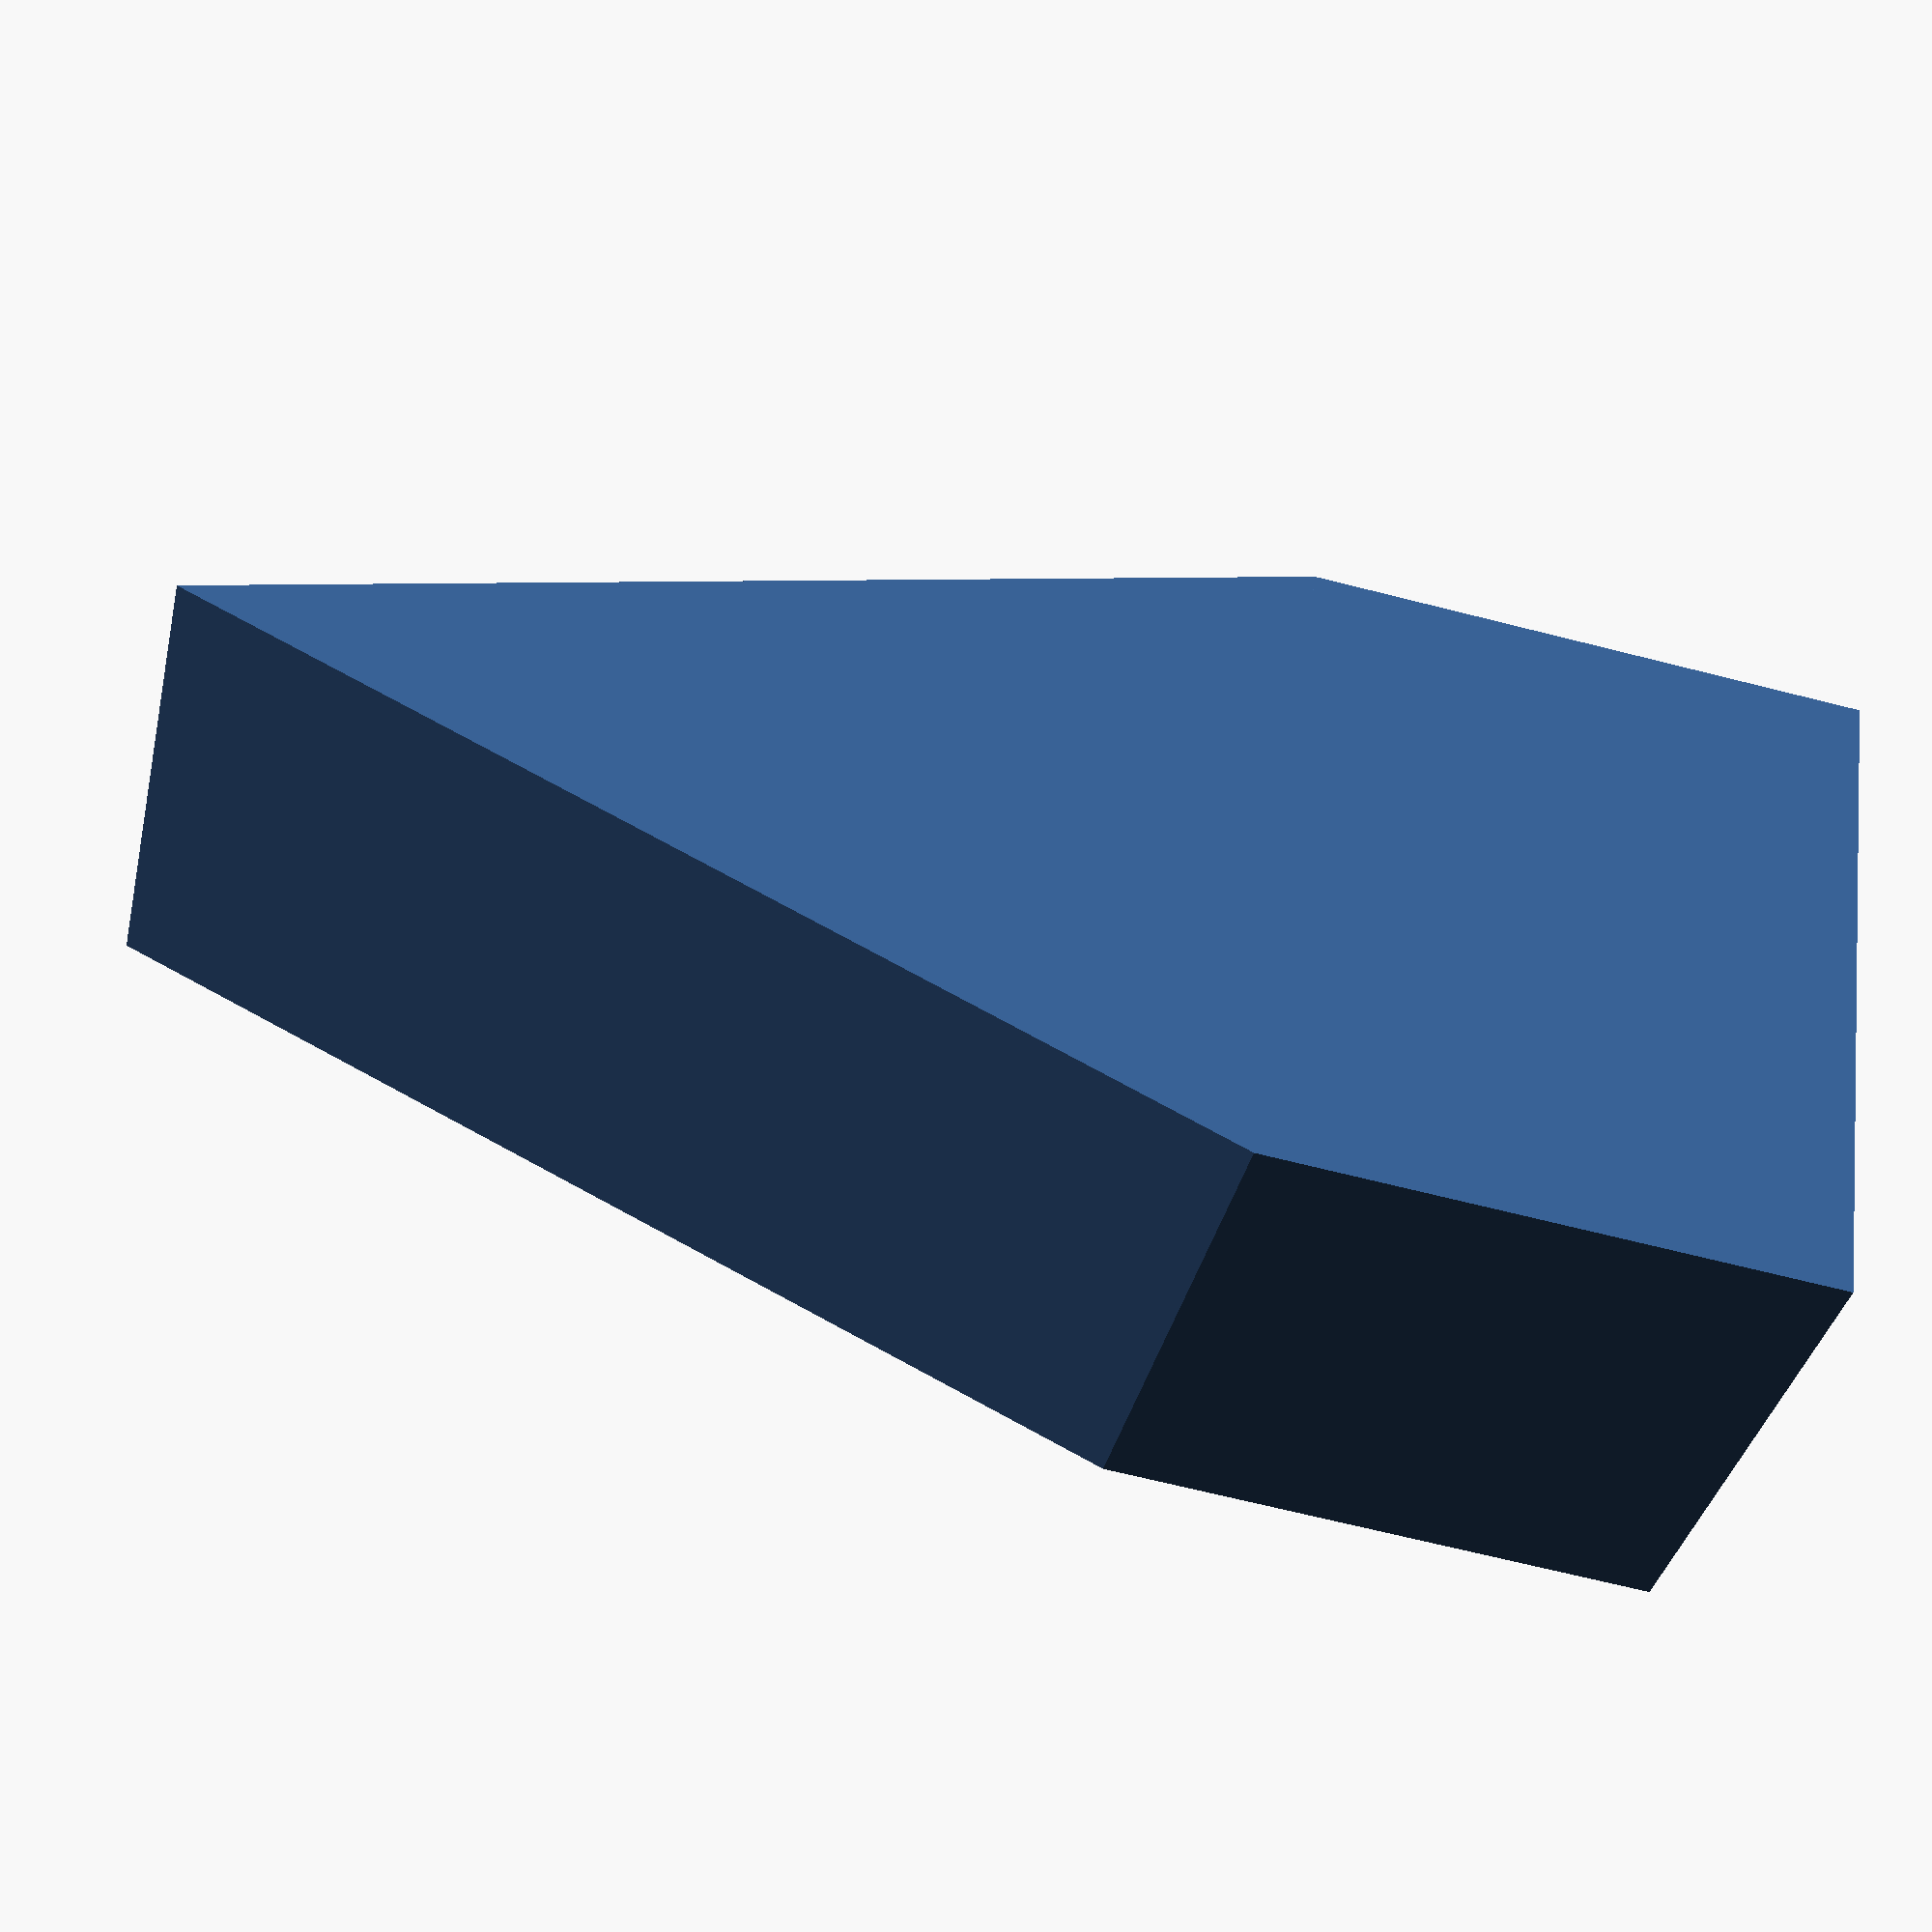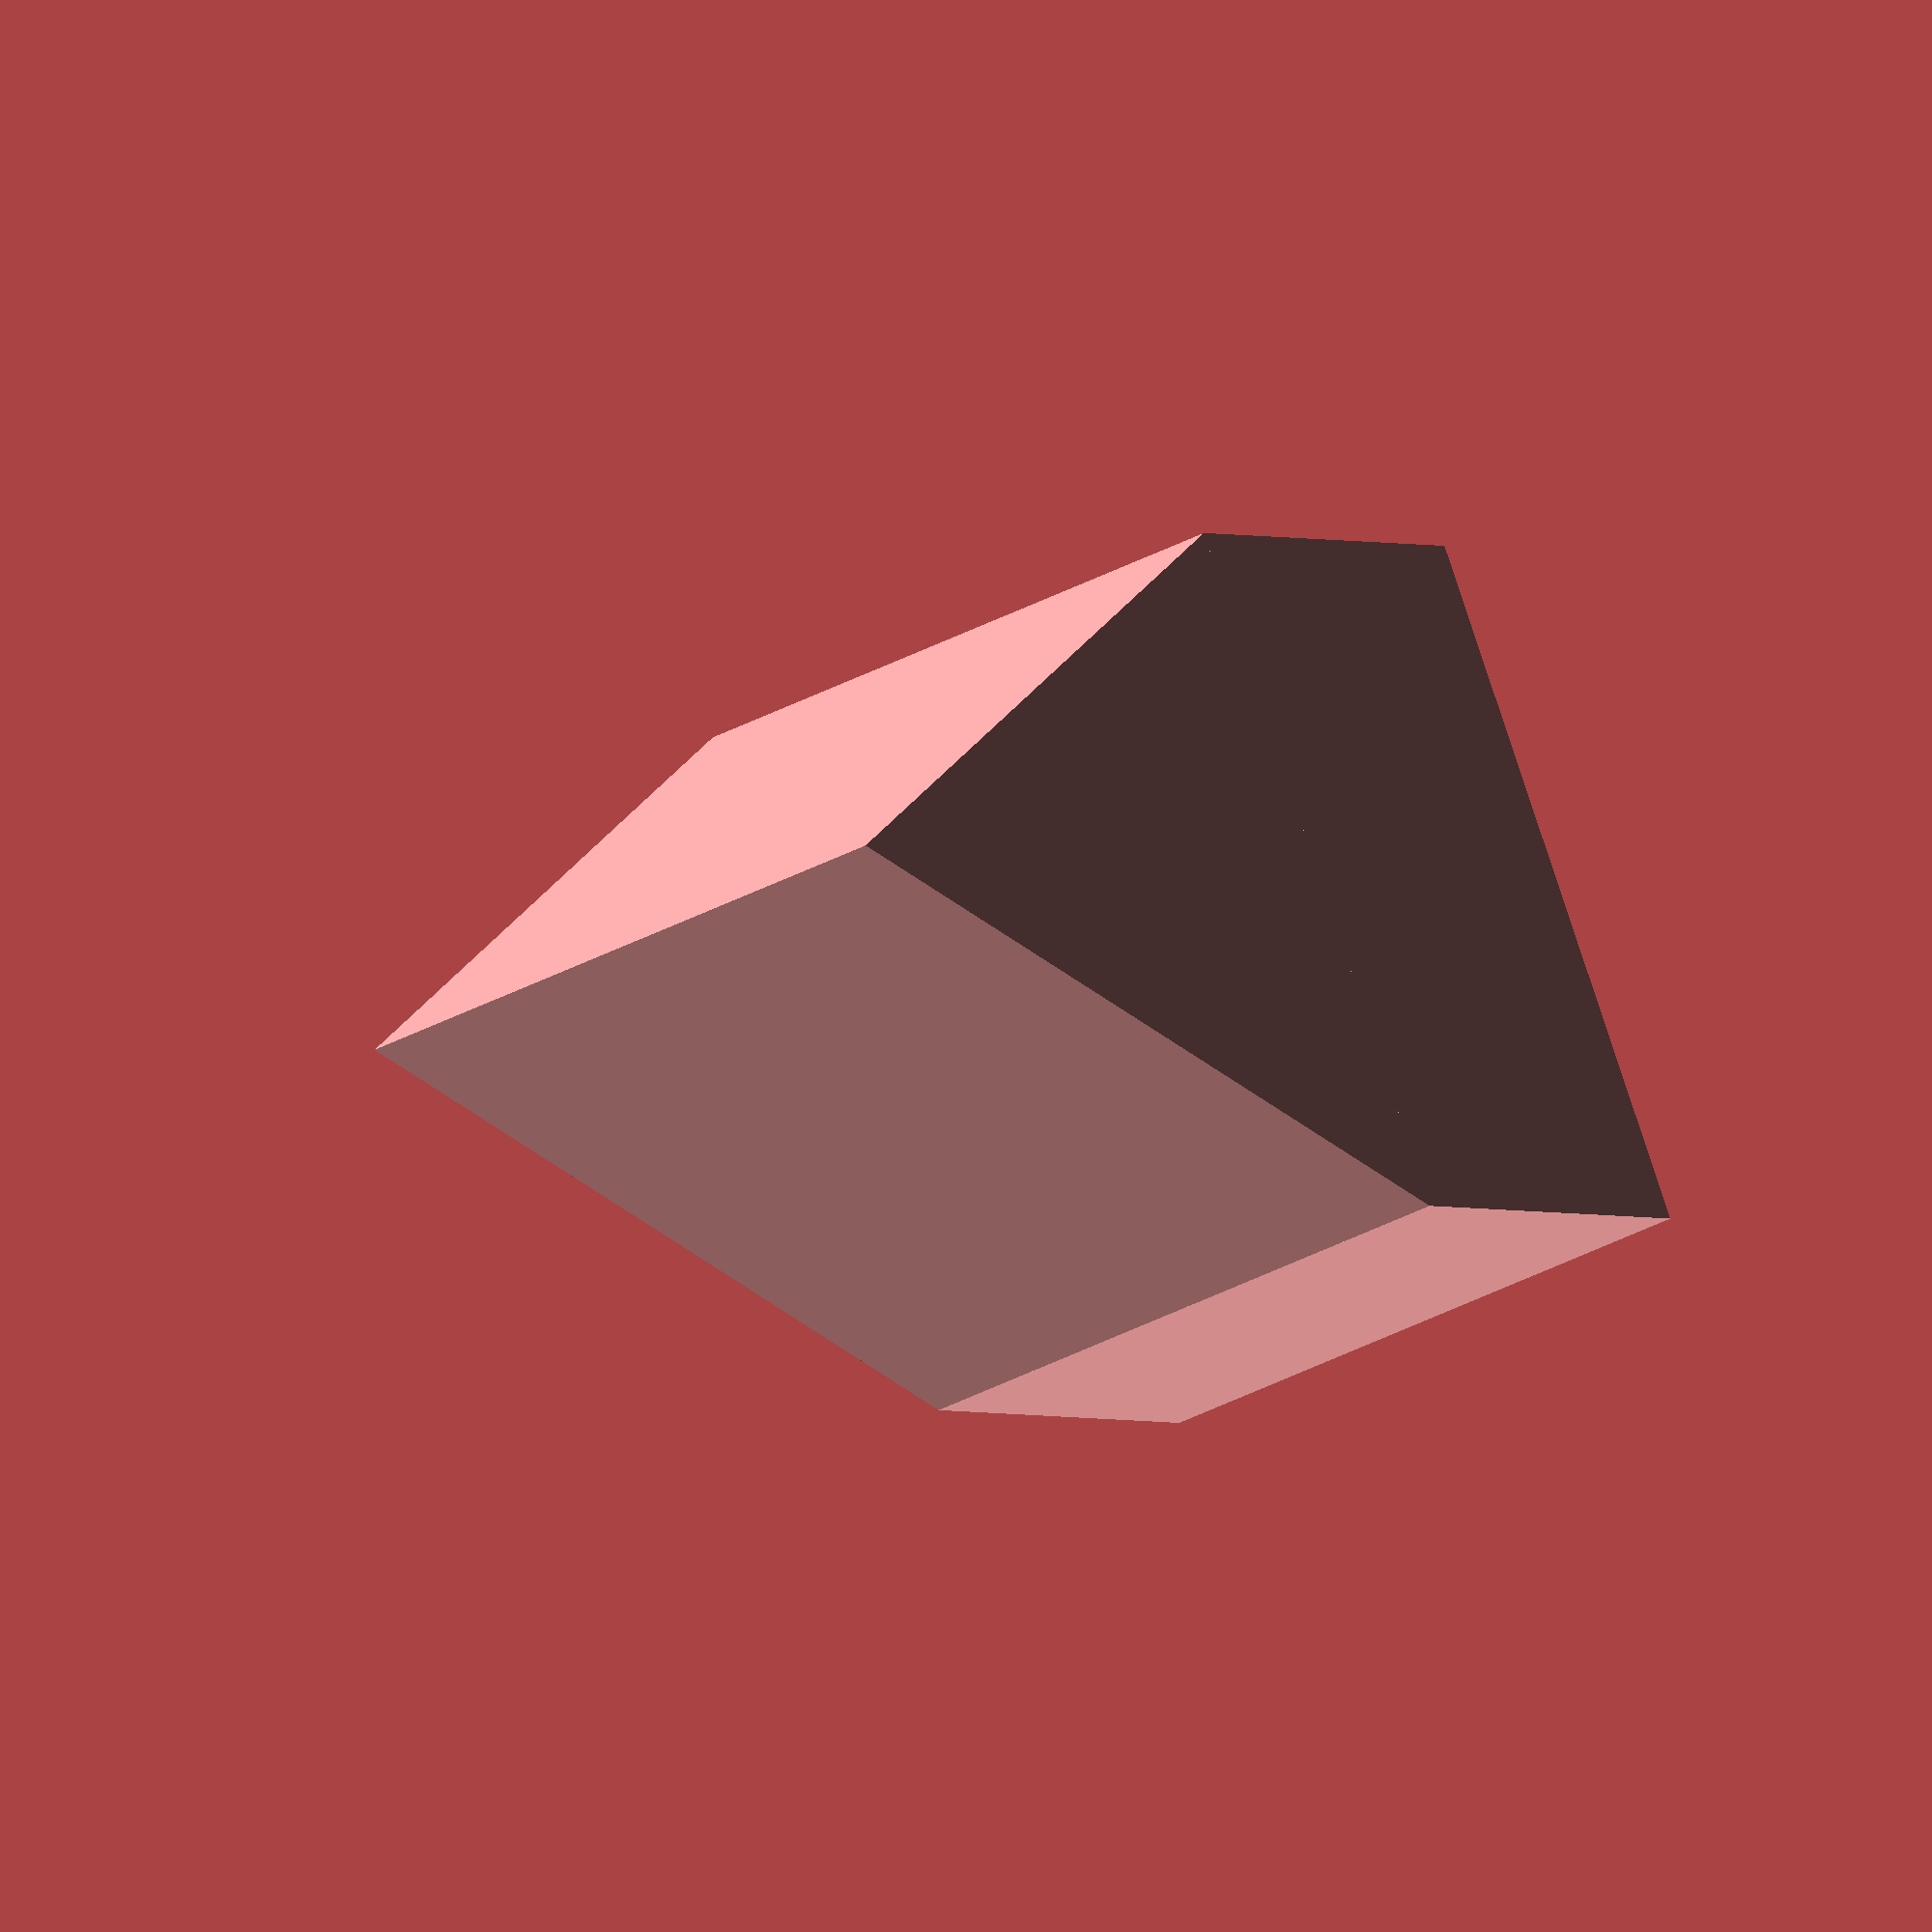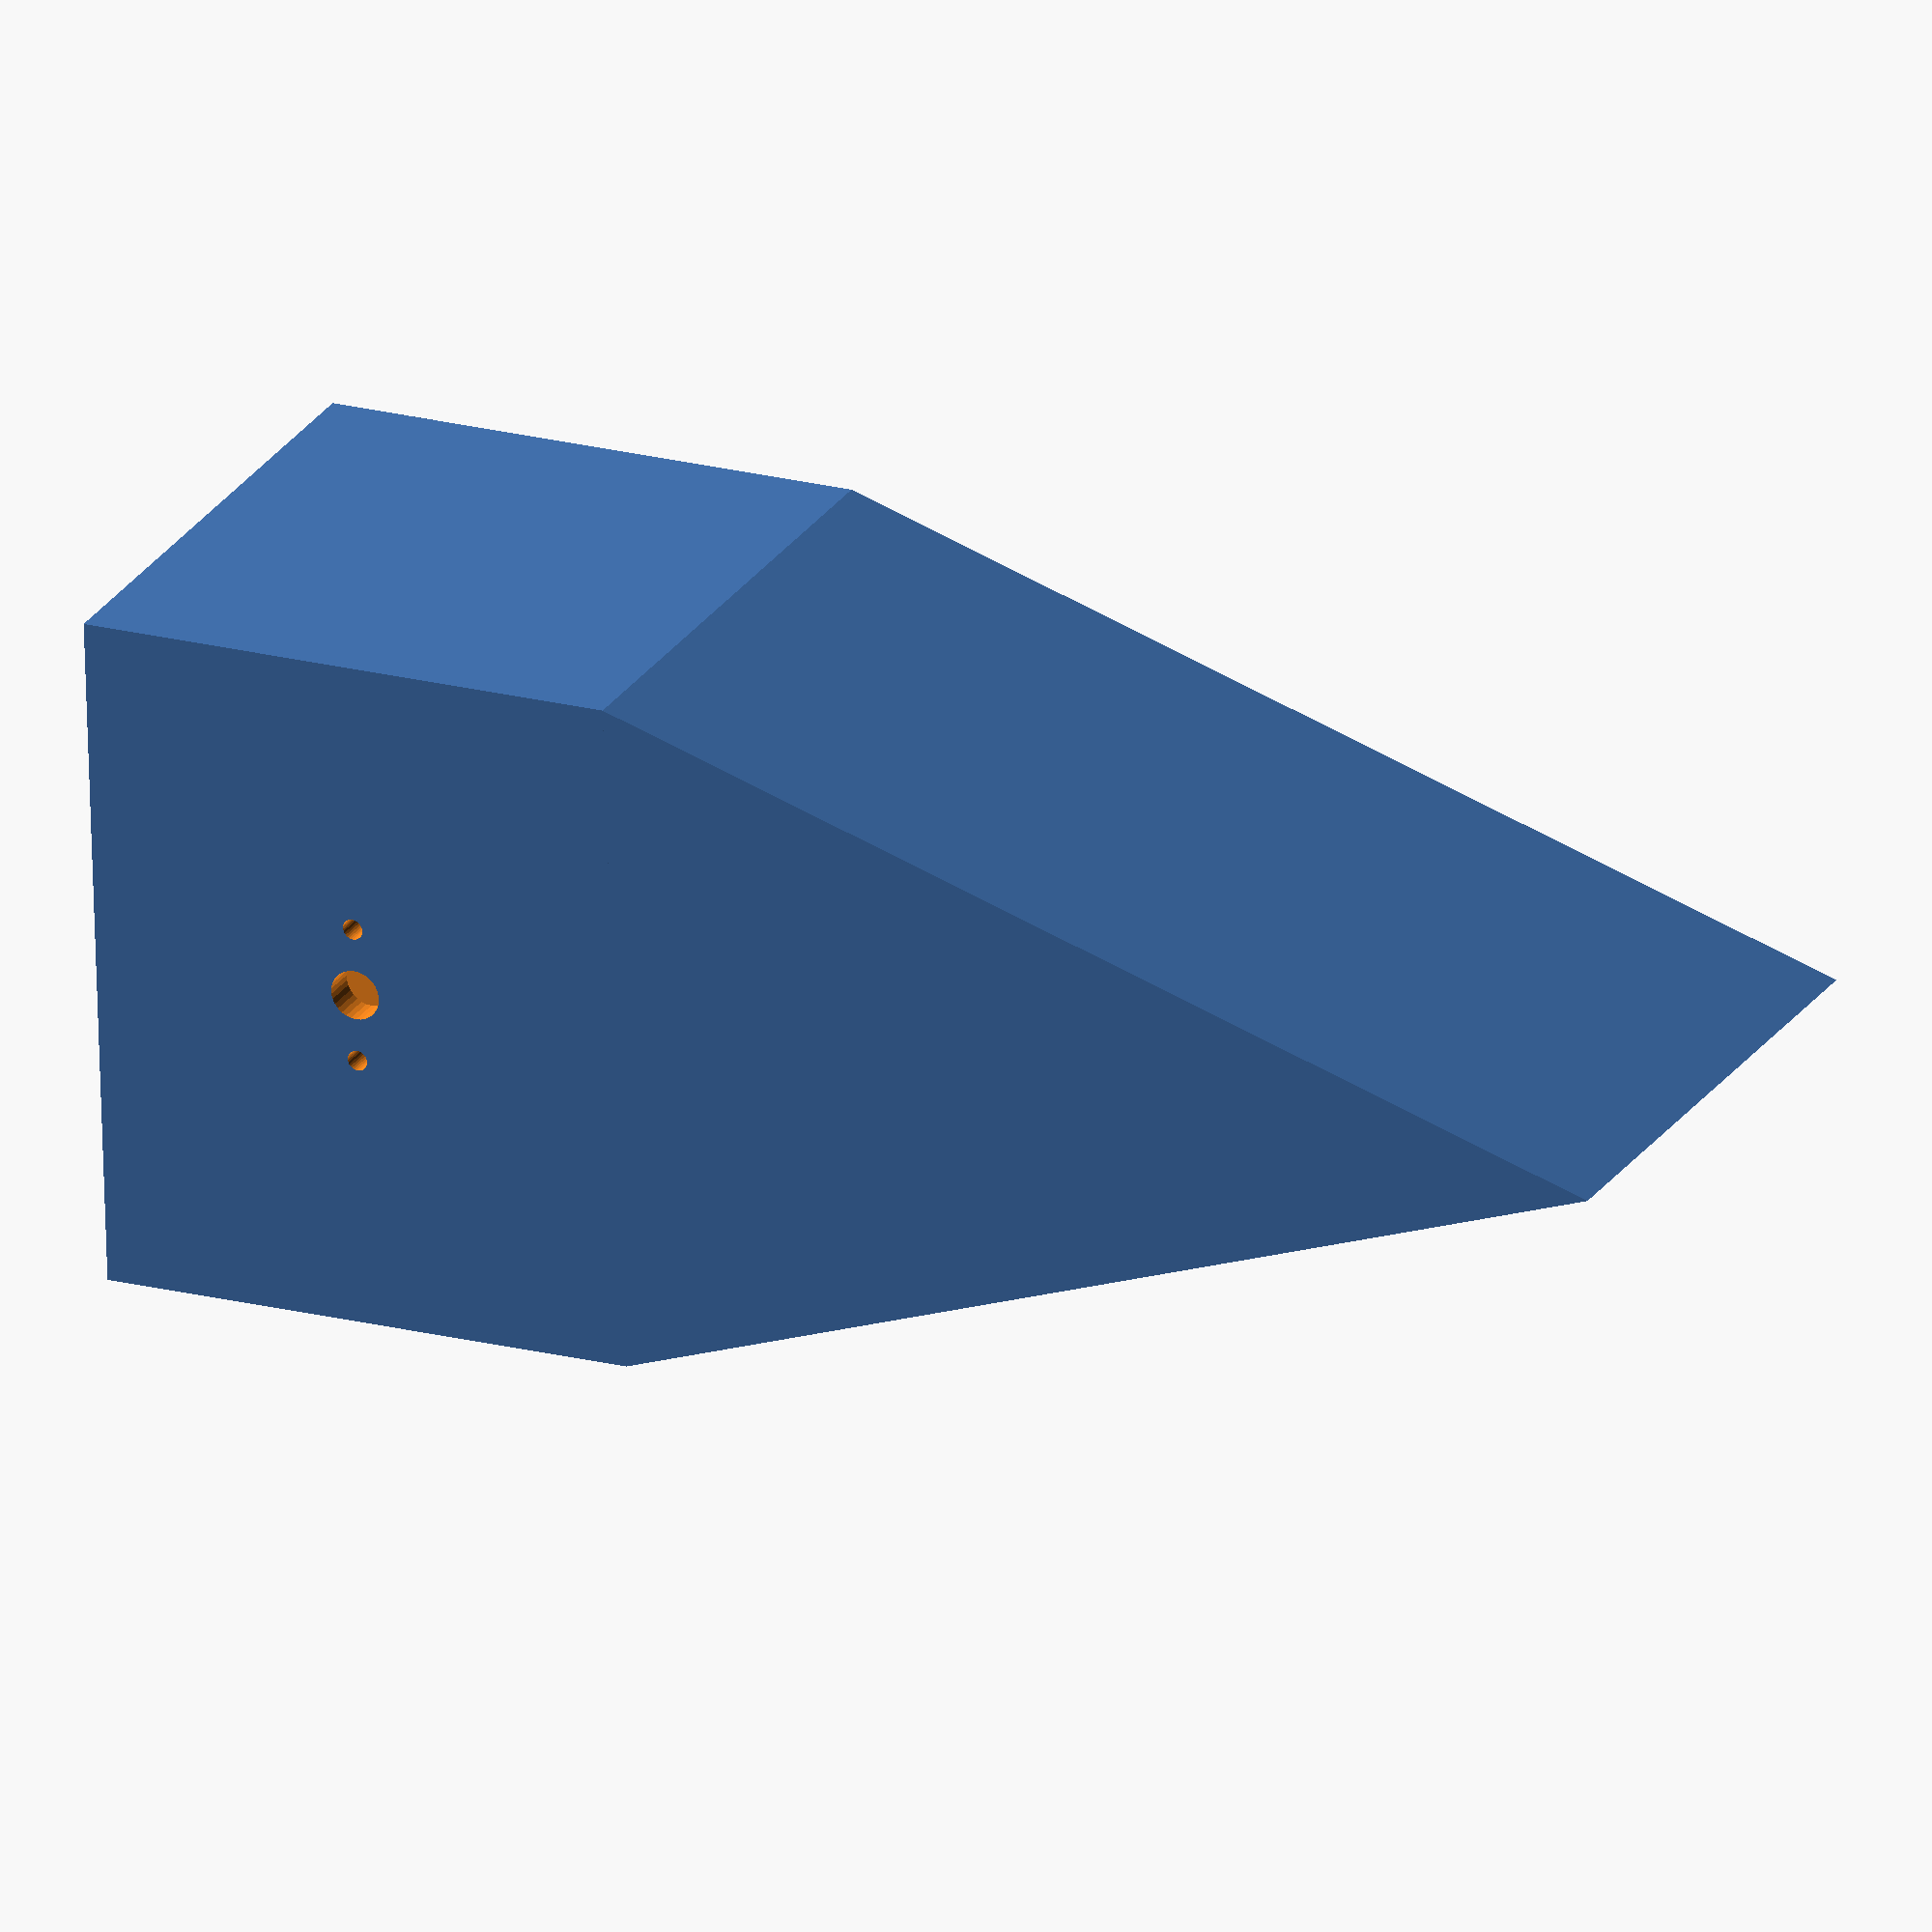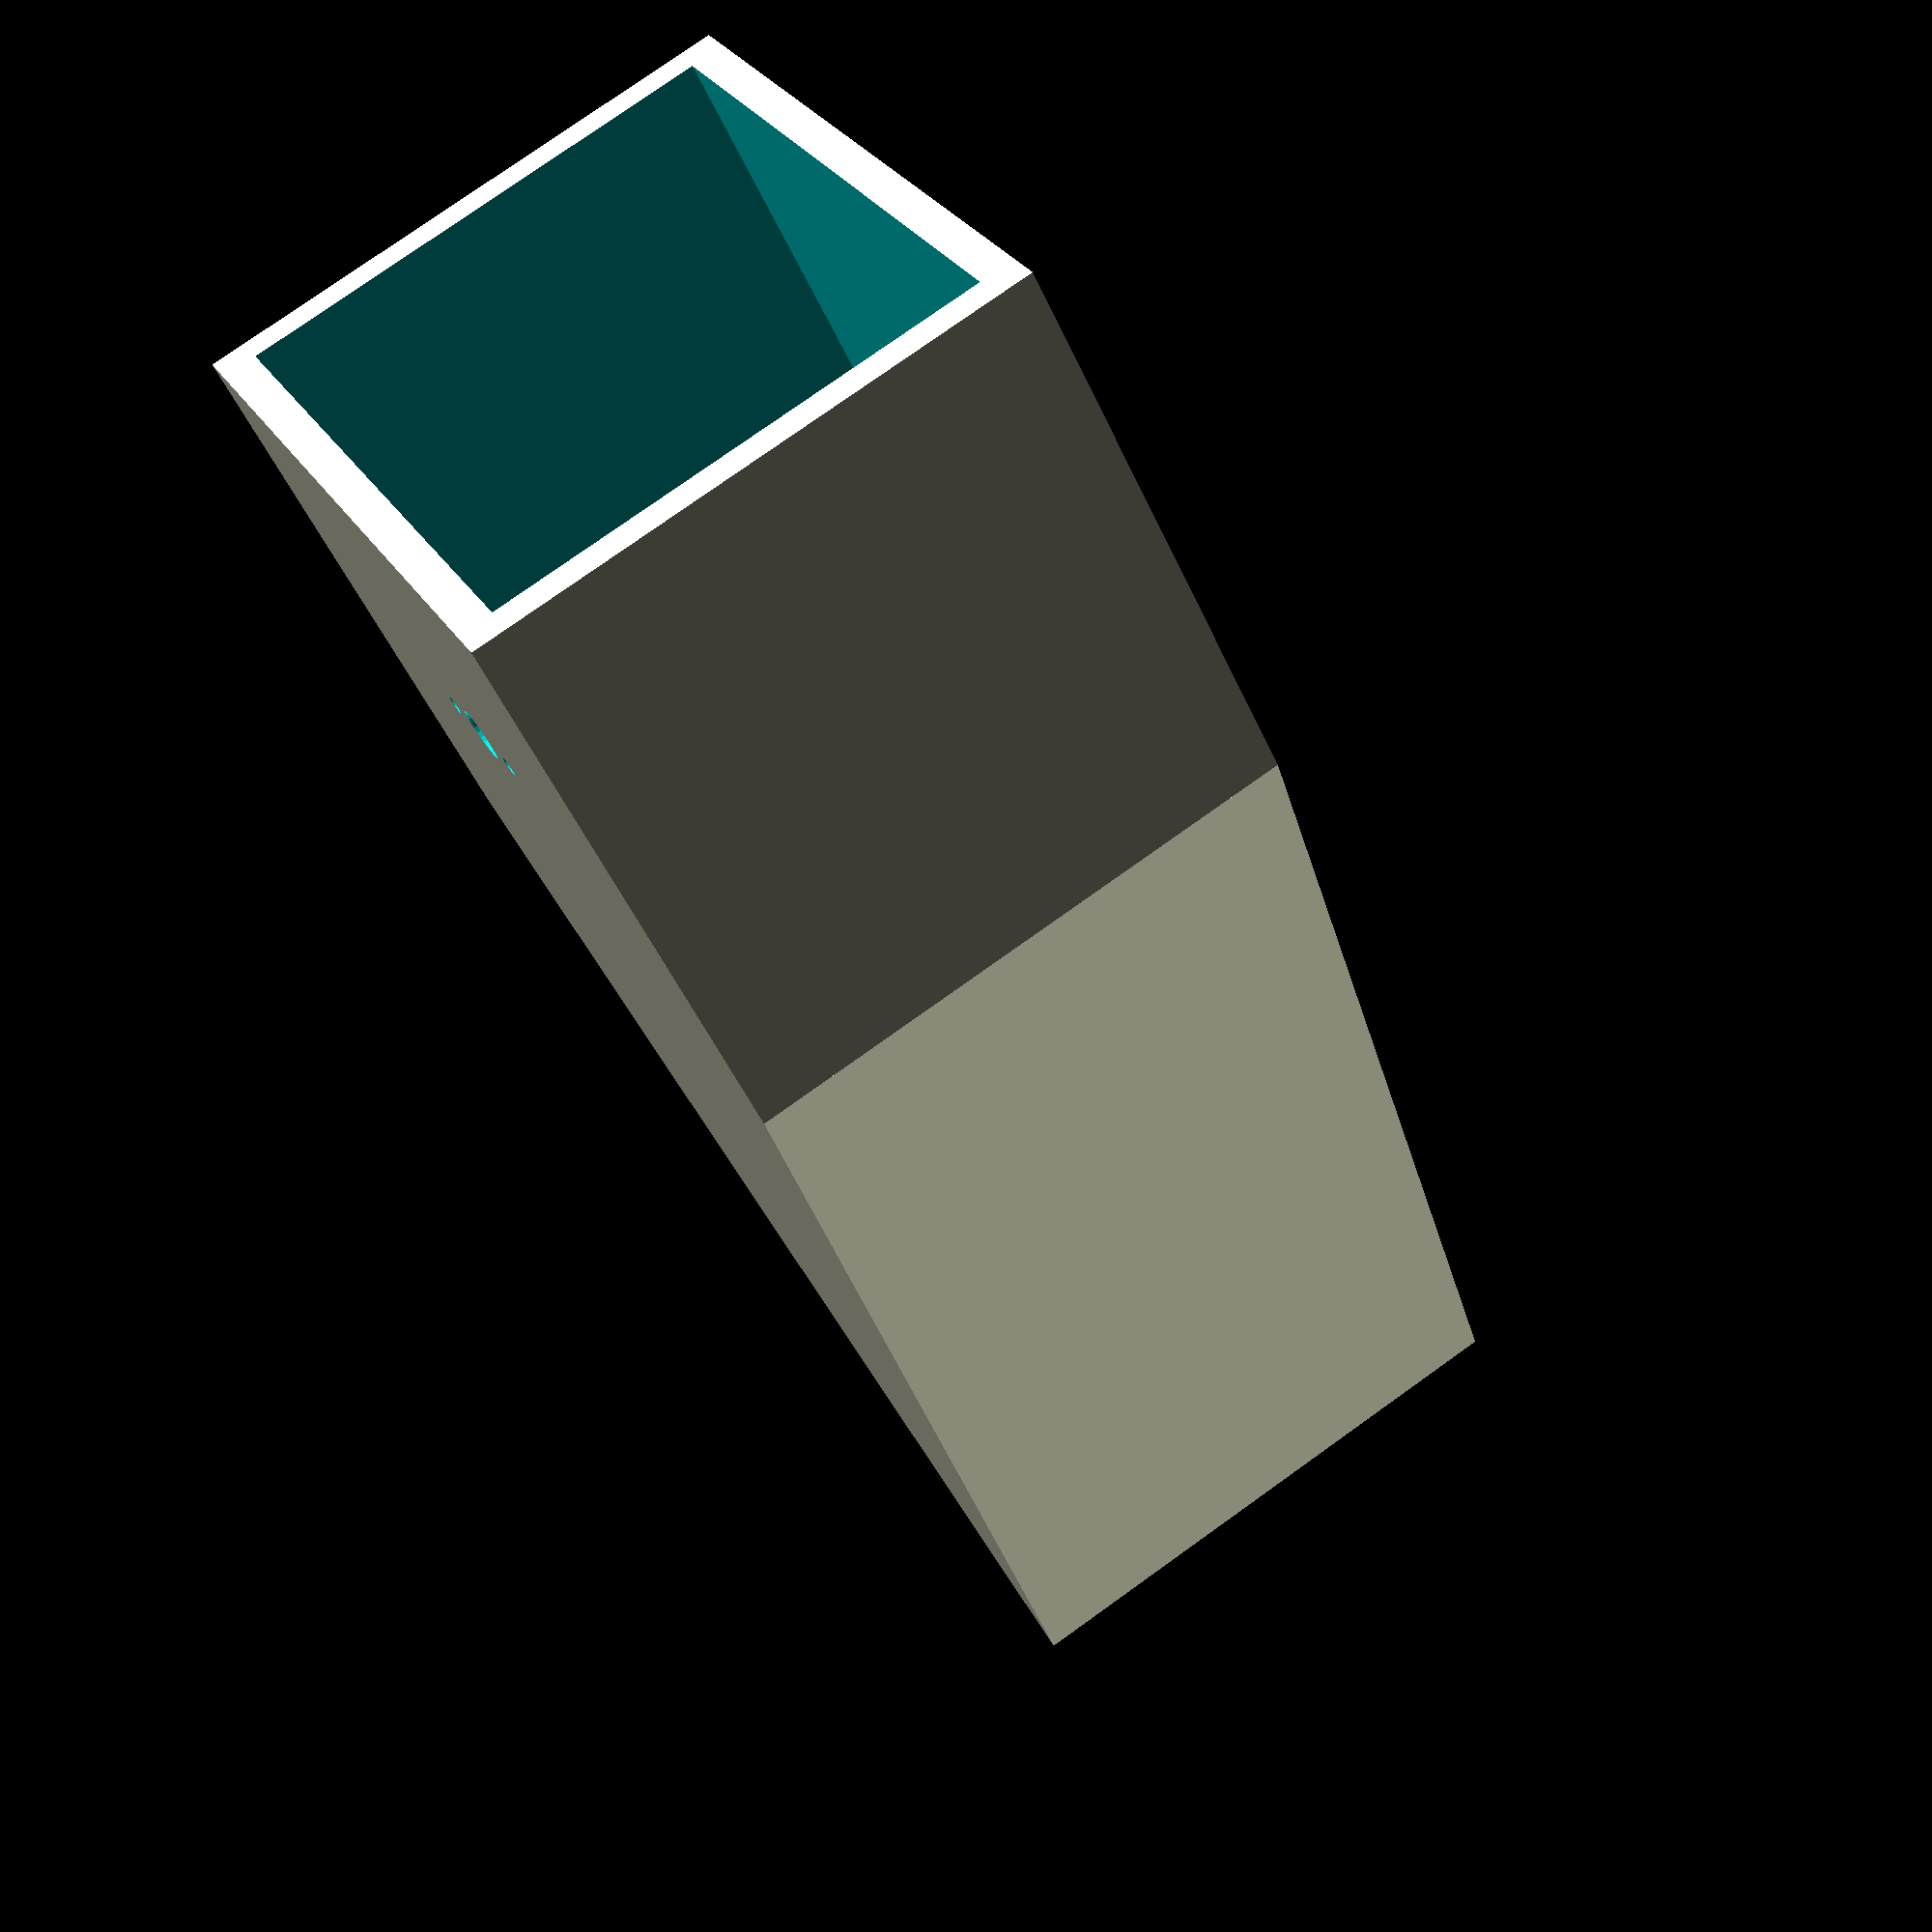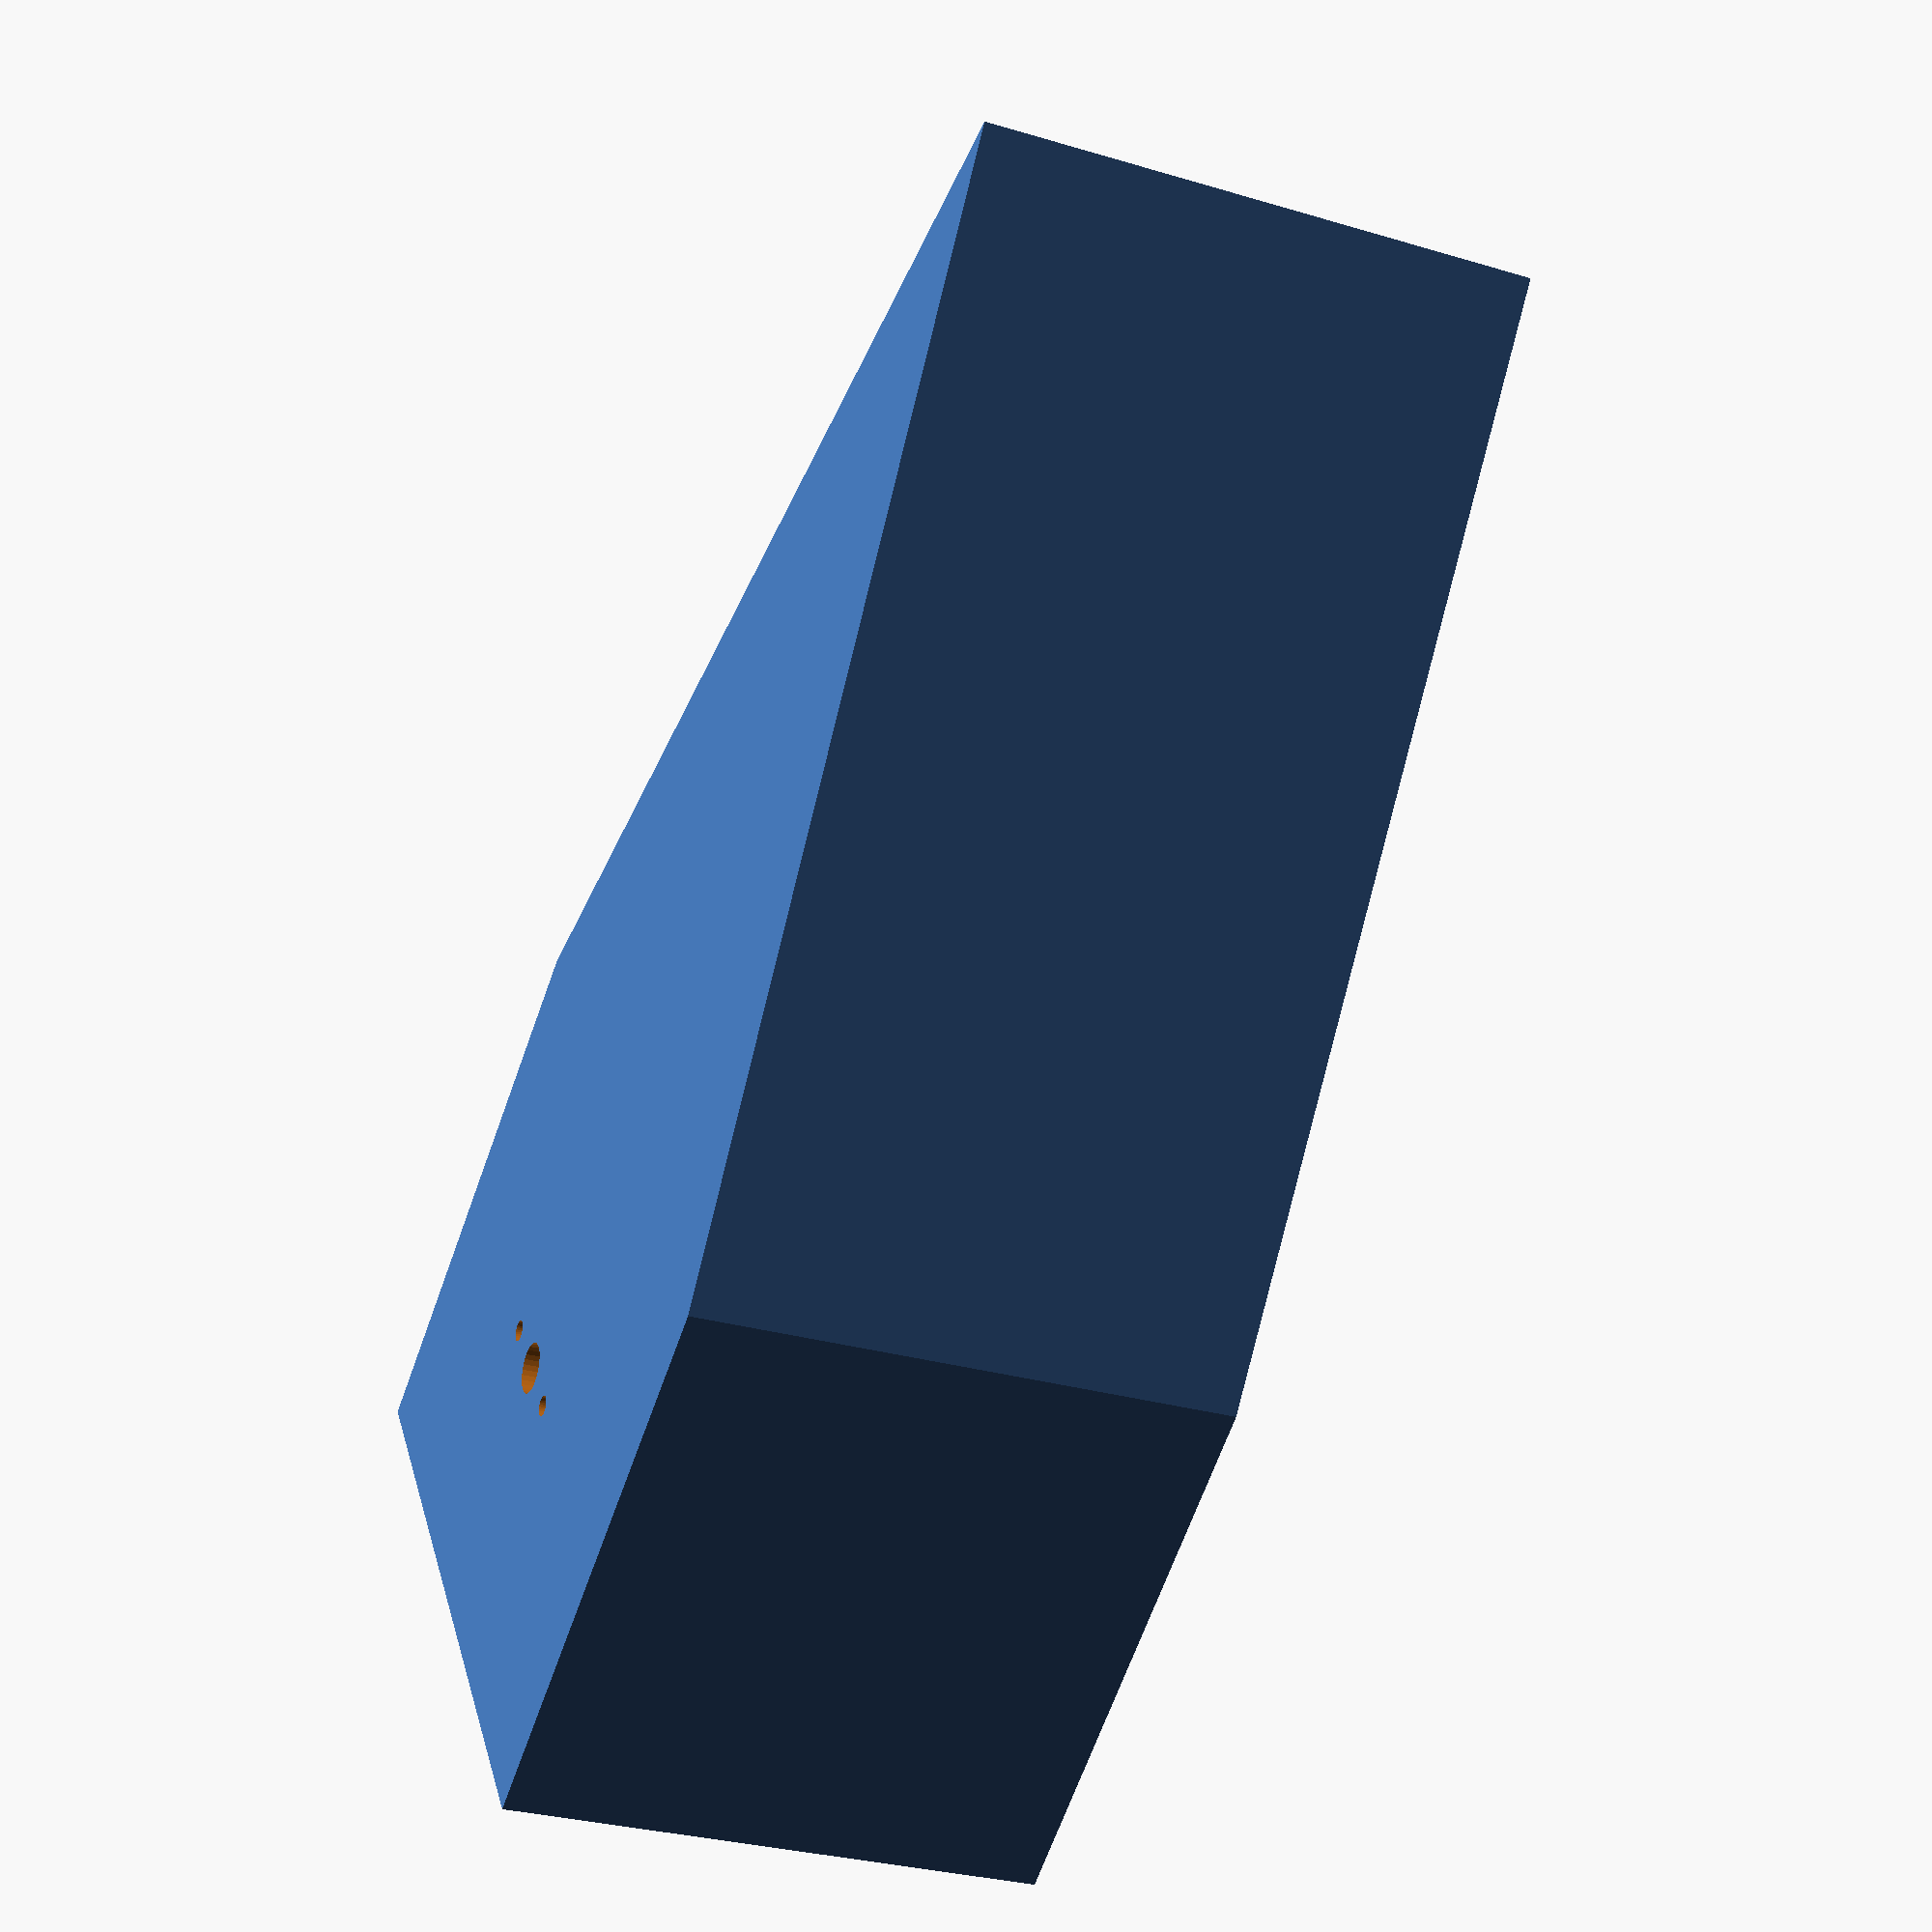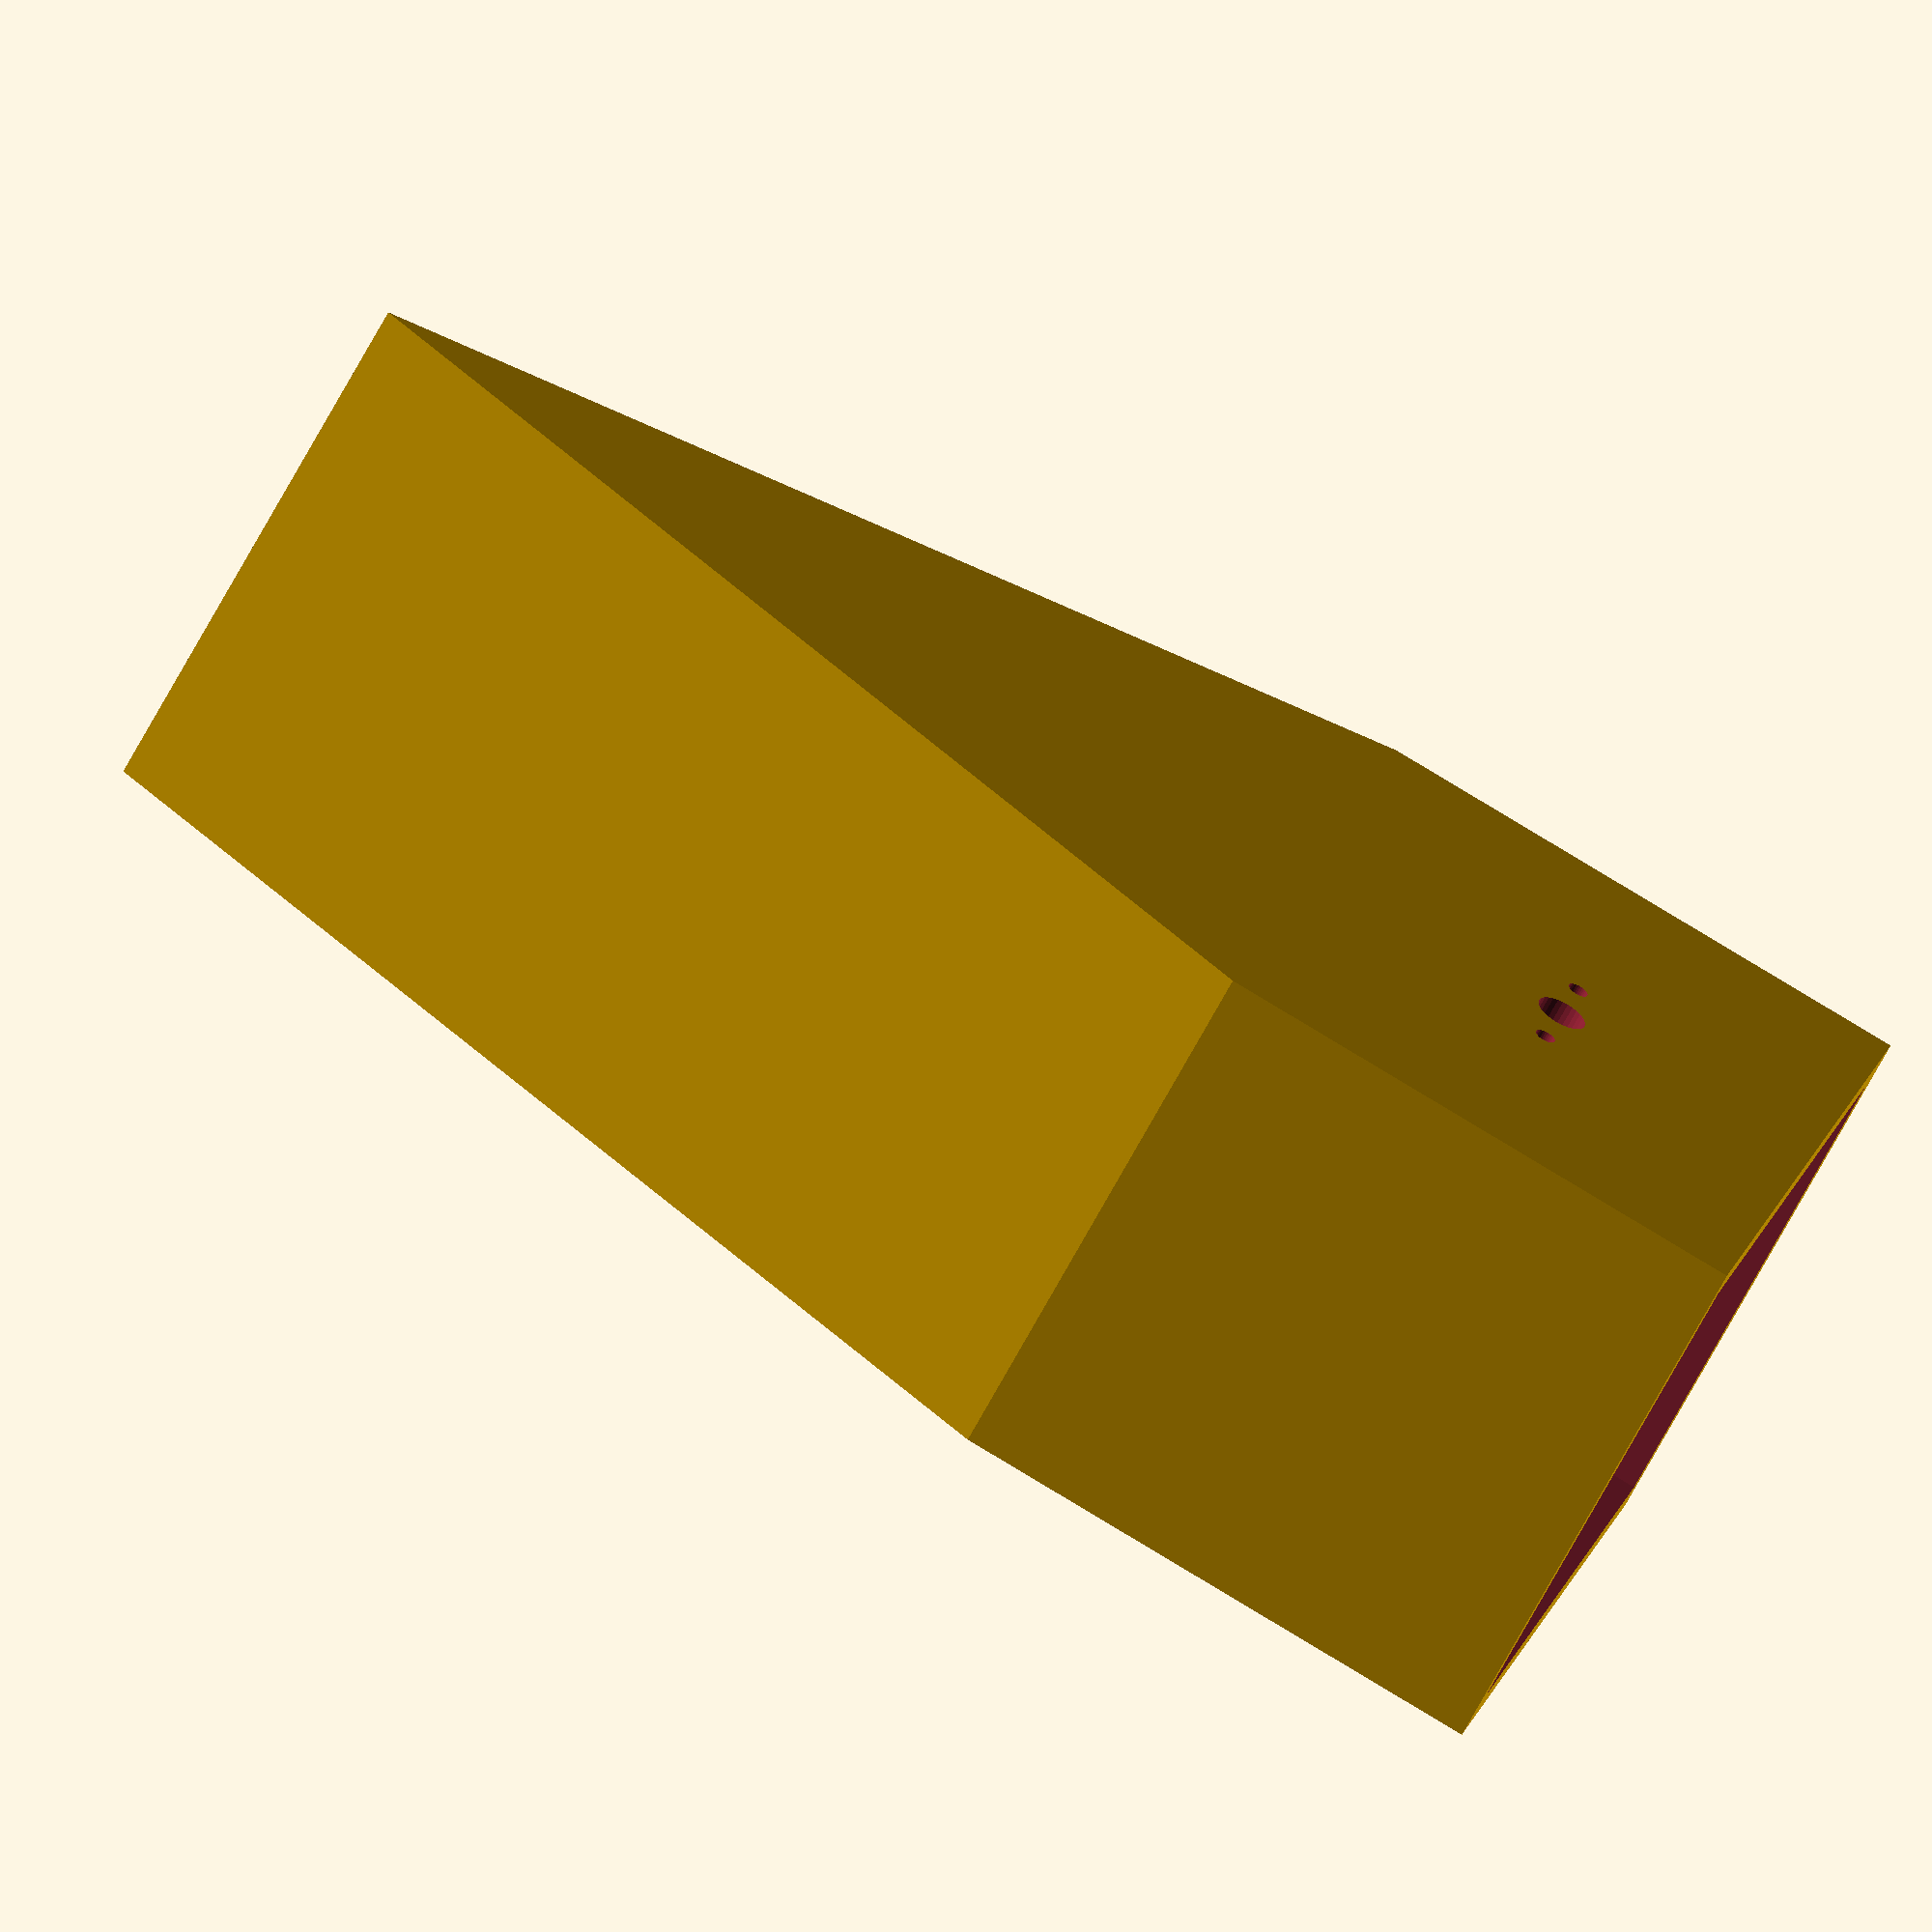
<openscad>
$fs=0.25;
width = 100;
depth = 80;
height = 80;
tri_height = 150;
wall_width = 5;
mot_scale = 1.05;
amot_len=52;
amot_d=25;
mot_len = mot_scale*amot_len;
mot_d = mot_scale*amot_d;
mot_r=mot_d/2;
amot_nib_d = 7;
amot_nib_len=12;
mot_nib_len = mot_scale*amot_nib_len;
mot_nib_d = mot_scale*amot_nib_d;
mot_nib_r=mot_nib_d/2;
tri_hyp = sqrt(tri_height^2+(width/2)^2);
mot_bol_of=10;
mot_bol_r=1.5;
pi_pos=[[0,0],[0,49],[58,0],[58,49]];
module pi_standoff(d=2.5){
    translate([0,0,-1])
    difference(){
    cylinder(h=11,r2=d,r1=d+5);
    translate([0,0,2])cylinder(h=11,r=d/2);
    }
    }
difference(){
difference(){
union(){
cube([width,depth,height],center=true);
translate([0,-depth/2,-height/2])rotate([-90,0,0])linear_extrude(depth)polygon([[width/2,0],[-width/2,0],[0,tri_height]]);
}
translate([0,0,2])cube([width-2*wall_width,depth-2*wall_width,height+2],center=true);
}
translate([0,wall_width-depth/2+mot_len,0])rotate([90,0,0])
union(){
cylinder(h=mot_len,r=mot_r);
translate([0,0,mot_len-1])
    union(){
        cylinder(h=mot_nib_len+1,r=mot_nib_r);
        translate([mot_bol_of,0,0])cylinder(h=mot_nib_len+1,r=mot_bol_r);
        translate([-mot_bol_of,0,0])cylinder(h=mot_nib_len+1,r=mot_bol_r);
    }
}
}
translate([3.5-85/2,3.5-56/2,-height/2])
for(pos=pi_pos){
   translate([pos.x,pos.y,0])pi_standoff();
}

</openscad>
<views>
elev=66.5 azim=240.9 roll=255.6 proj=p view=solid
elev=181.4 azim=110.2 roll=335.3 proj=o view=wireframe
elev=159.7 azim=94.4 roll=64.3 proj=o view=solid
elev=49.8 azim=62.5 roll=23.5 proj=p view=solid
elev=246.7 azim=104.9 roll=19.7 proj=p view=wireframe
elev=273.8 azim=243.7 roll=300.9 proj=o view=solid
</views>
